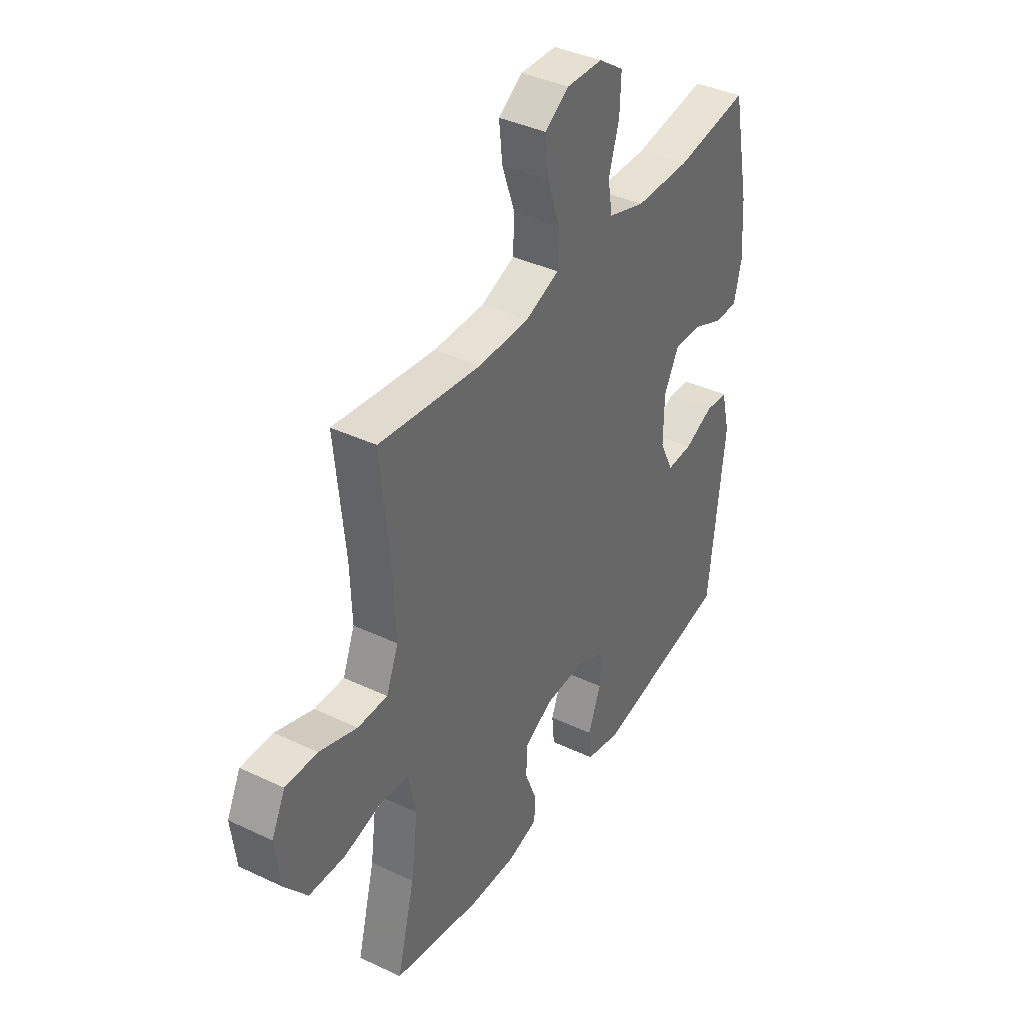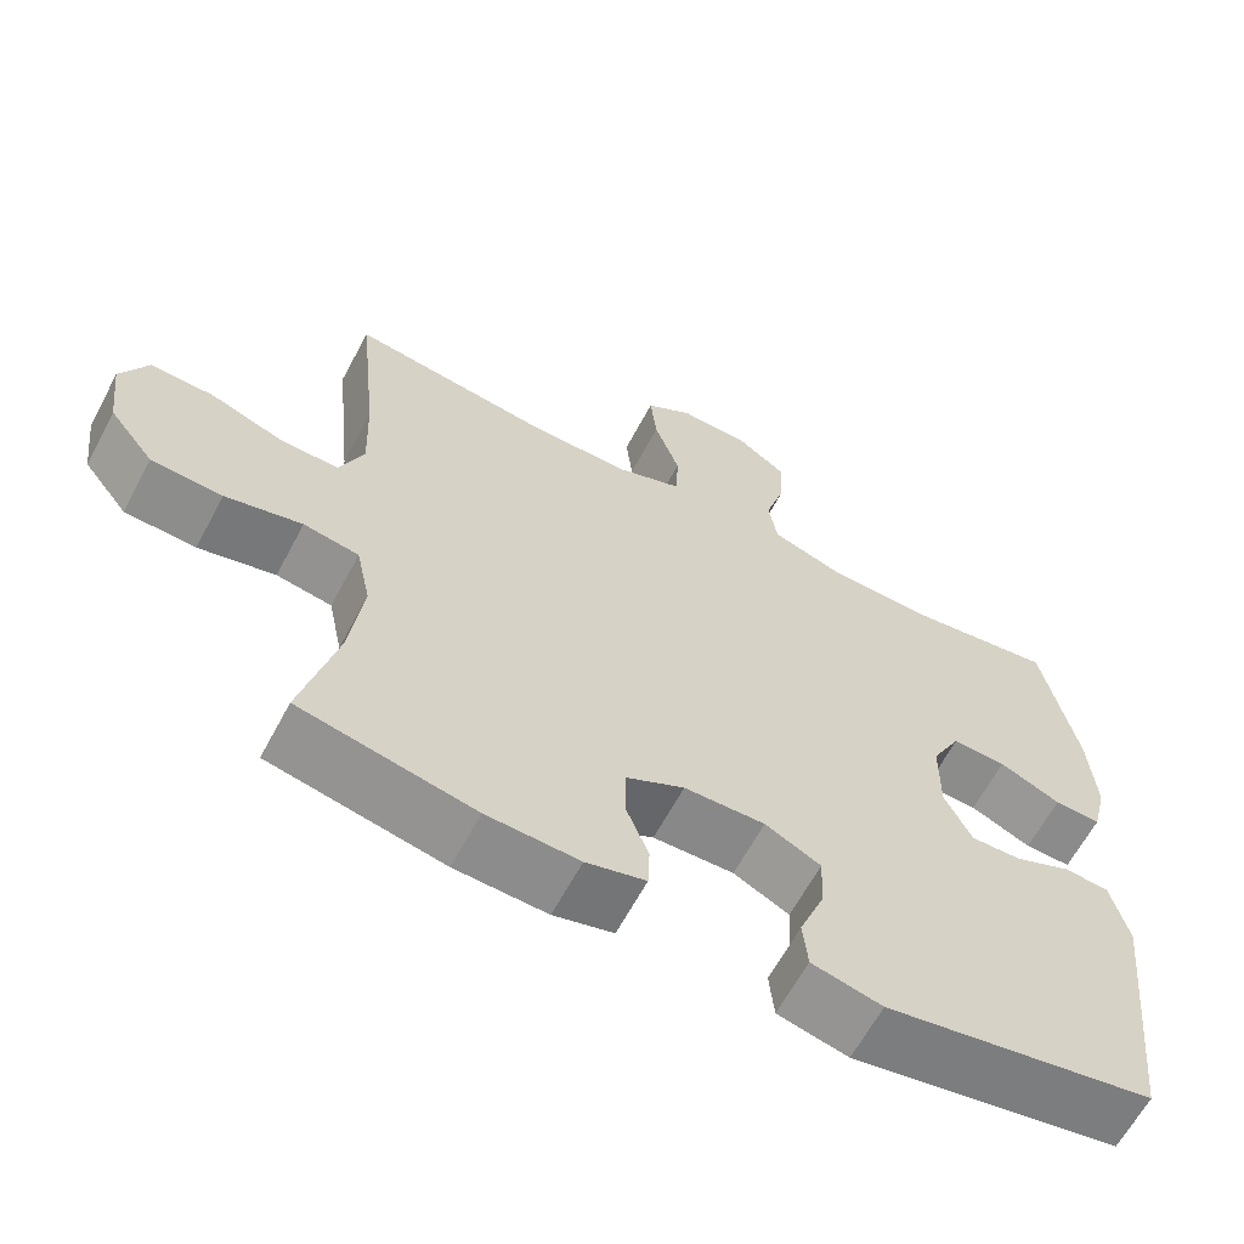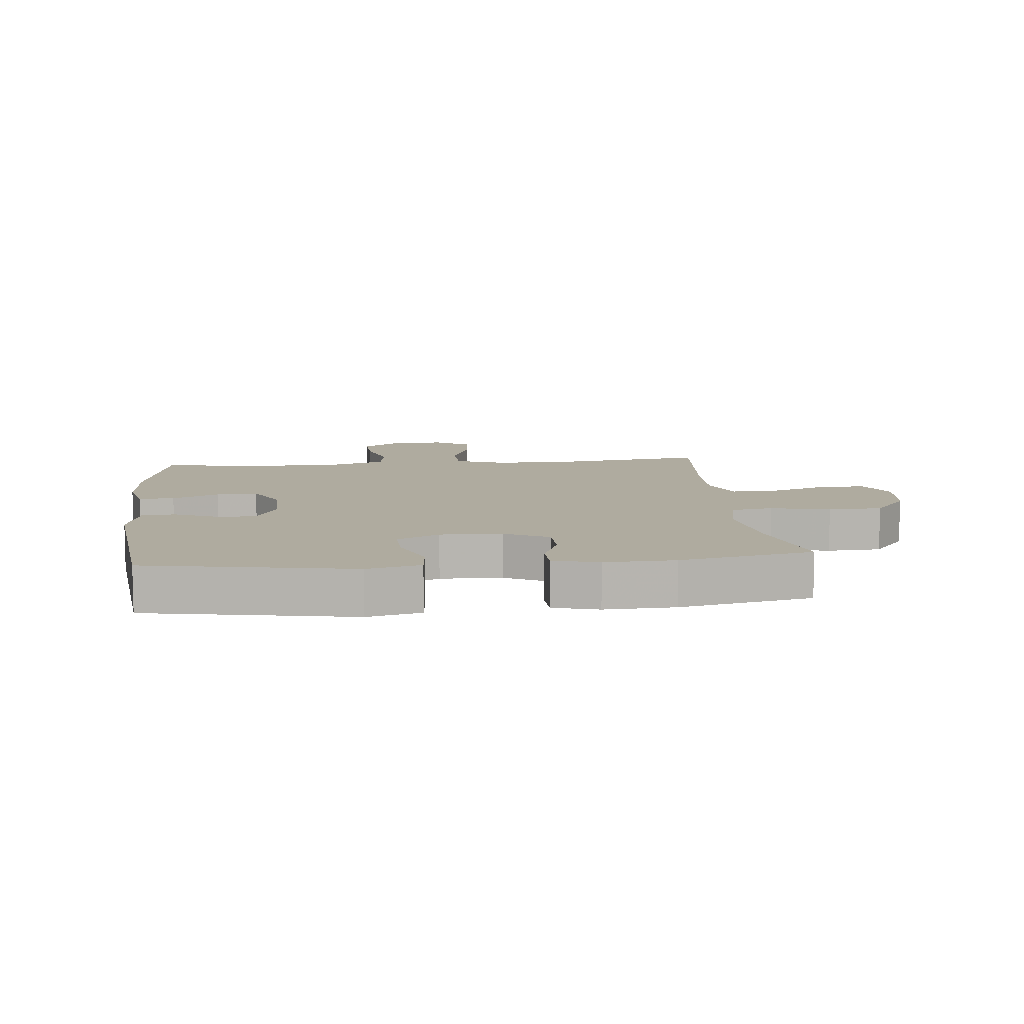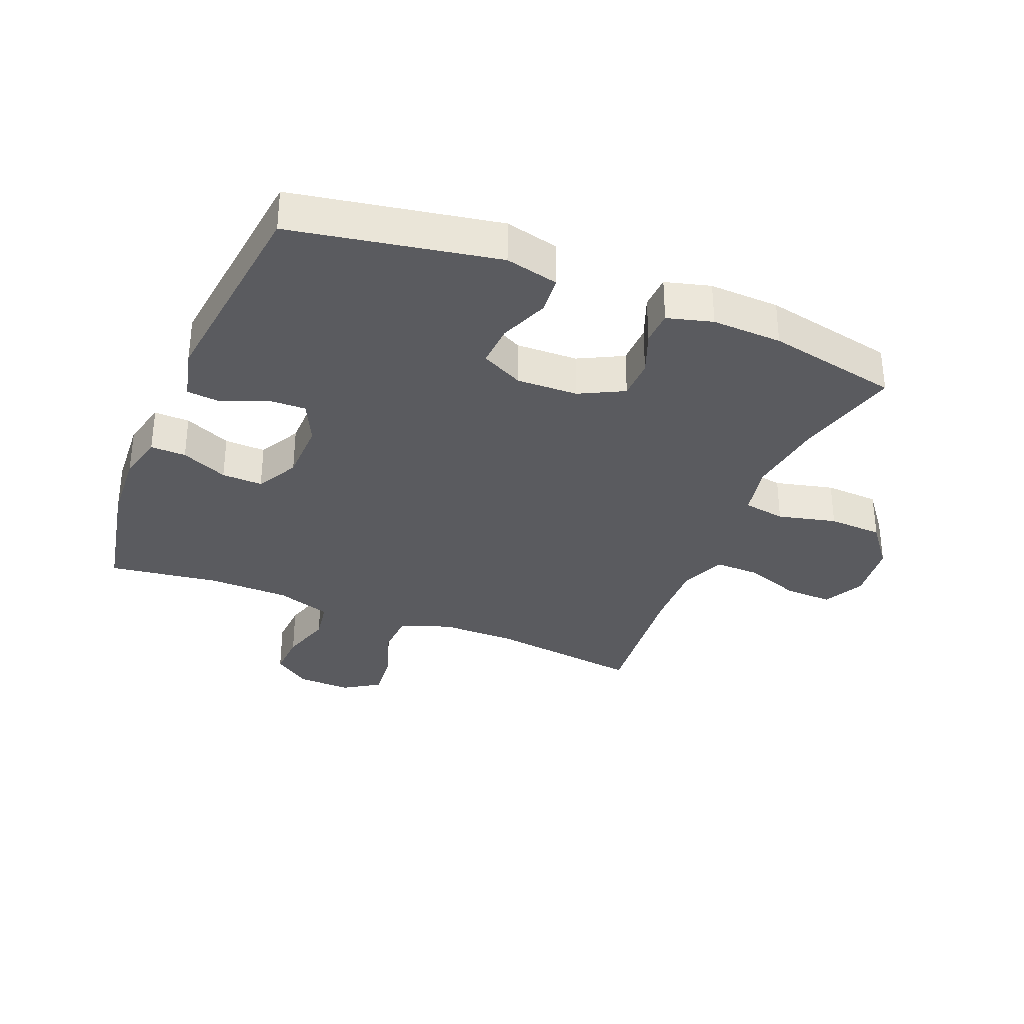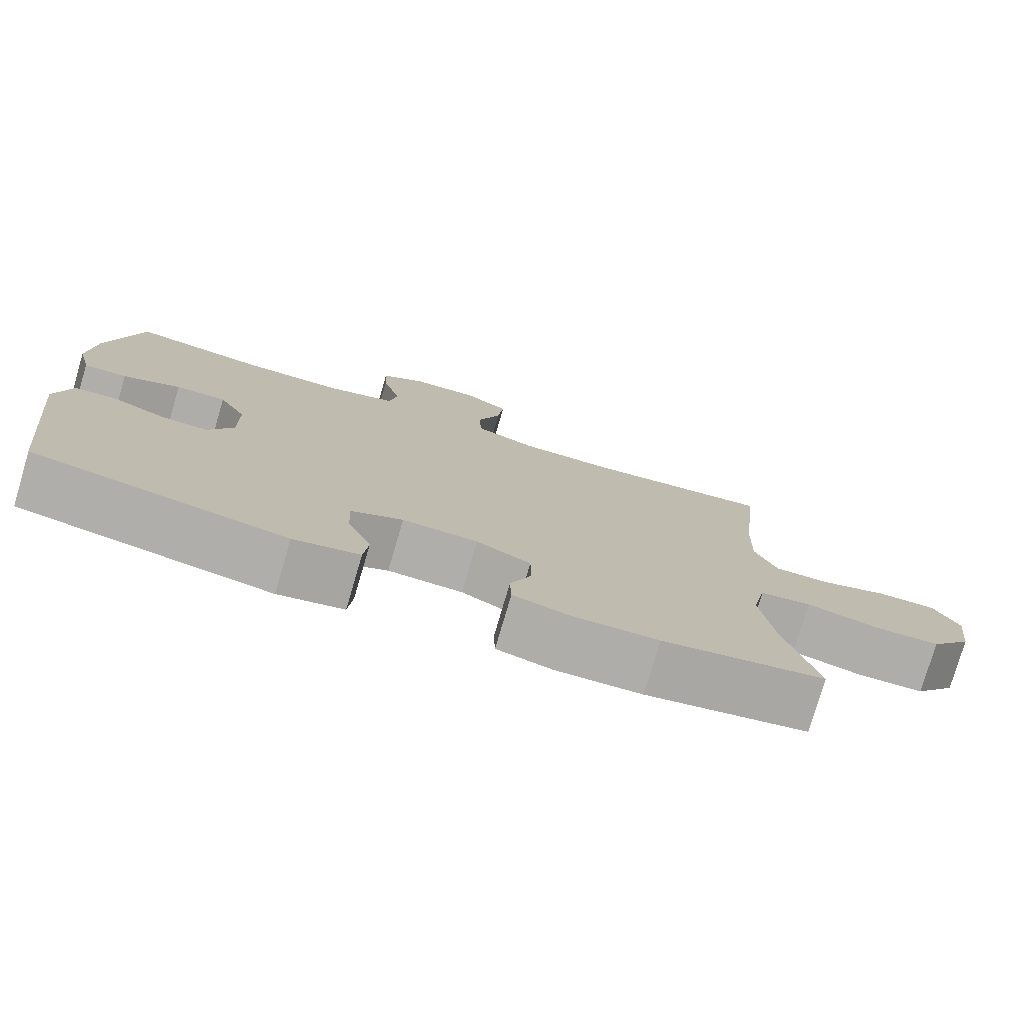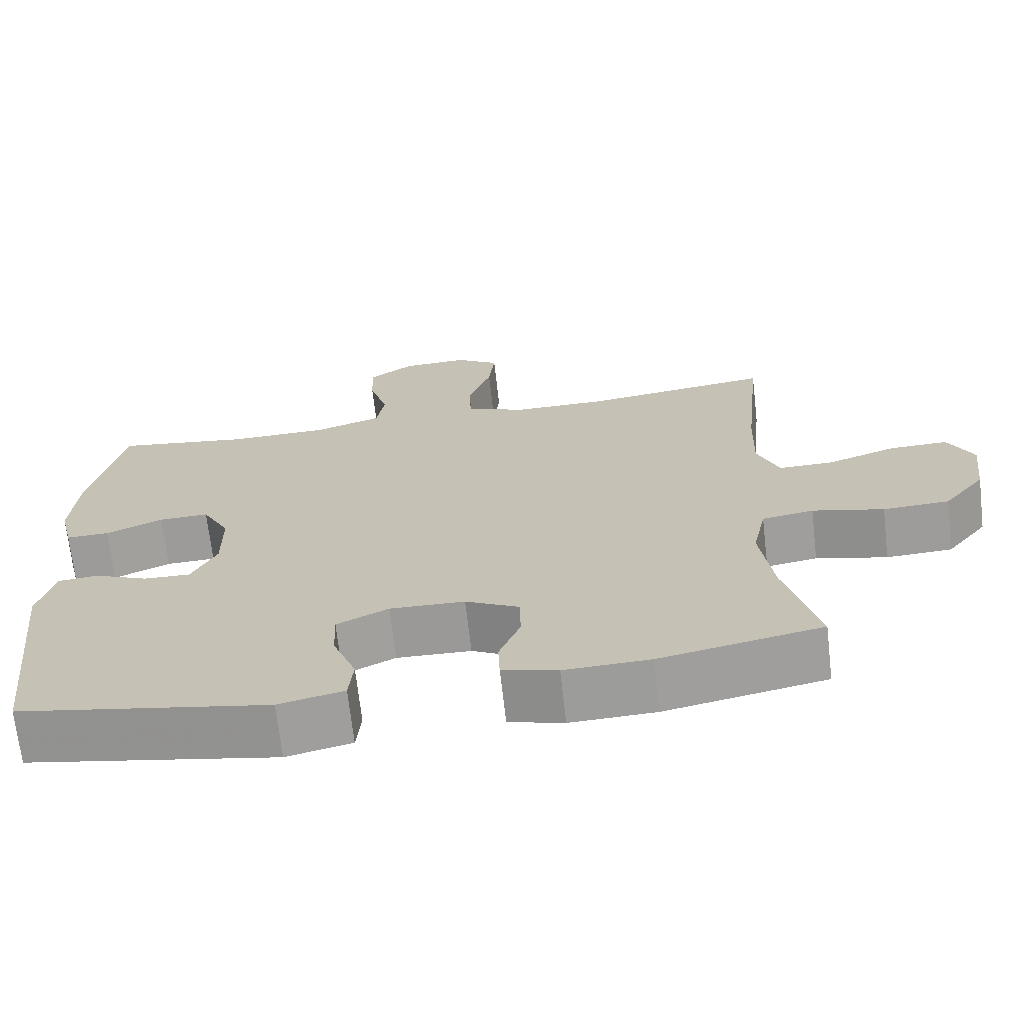
<metadata>
{"format":"obj","ext":"obj","renderer":"f3d","projection":"perspective","resolution":1024,"background":"white","views":[{"elev":39.2,"azim":-59.4,"up":"+Z"},{"elev":-63.5,"azim":-28.1,"up":"+Z"},{"elev":9.6,"azim":174.0,"up":"+Y"},{"elev":-33.1,"azim":157.6,"up":"+Y"},{"elev":-77.7,"azim":163.6,"up":"+Z"},{"elev":-69.5,"azim":-173.5,"up":"+Z"}]}
</metadata>
<code>
v -0.5 0.07 0.5
v -0.254 0.07 0.468
v -0.131 0.07 0.468
v -0.05 0.07 0.499
v -0.047 0.07 0.57
v -0.078 0.07 0.659
v -0.086 0.07 0.735
v -0.028 0.07 0.773
v 0.059 0.07 0.77
v 0.119 0.07 0.728
v 0.116 0.07 0.654
v 0.091 0.07 0.571
v 0.102 0.07 0.505
v 0.191 0.07 0.476
v 0.323 0.07 0.474
v 0.5 0.07 0.5
v 0.542 0.07 0.294
v 0.55 0.07 0.177
v 0.532 0.07 0.102
v 0.475 0.07 0.103
v 0.4 0.07 0.136
v 0.334 0.07 0.138
v 0.298 0.07 0.07
v 0.297 0.07 -0.03
v 0.33 0.07 -0.098
v 0.392 0.07 -0.096
v 0.463 0.07 -0.065
v 0.517 0.07 -0.07
v 0.538 0.07 -0.156
v 0.5 0.07 -0.5
v 0.17 0.07 -0.561
v 0.084 0.07 -0.541
v 0.078 0.07 -0.48
v 0.109 0.07 -0.4
v 0.112 0.07 -0.331
v 0.044 0.07 -0.297
v -0.055 0.07 -0.3
v -0.126 0.07 -0.337
v -0.127 0.07 -0.402
v -0.099 0.07 -0.473
v -0.101 0.07 -0.527
v -0.174 0.07 -0.547
v -0.287 0.07 -0.543
v -0.5 0.07 -0.5
v -0.457 0.07 -0.332
v -0.44 0.07 -0.204
v -0.458 0.07 -0.118
v -0.526 0.07 -0.107
v -0.62 0.07 -0.13
v -0.707 0.07 -0.126
v -0.762 0.07 -0.056
v -0.774 0.07 0.042
v -0.741 0.07 0.109
v -0.664 0.07 0.107
v -0.573 0.07 0.075
v -0.501 0.07 0.074
v -0.472 0.07 0.147
v -0.476 0.07 0.262
v -0.5 0 0.5
v -0.254 0 0.468
v -0.131 0 0.468
v -0.05 0 0.499
v -0.047 0 0.57
v -0.078 0 0.659
v -0.086 0 0.735
v -0.028 0 0.773
v 0.059 0 0.77
v 0.119 0 0.728
v 0.116 0 0.654
v 0.091 0 0.571
v 0.102 0 0.505
v 0.191 0 0.476
v 0.323 0 0.474
v 0.5 0 0.5
v 0.542 0 0.294
v 0.55 0 0.177
v 0.532 0 0.102
v 0.475 0 0.103
v 0.4 0 0.136
v 0.334 0 0.138
v 0.298 0 0.07
v 0.297 0 -0.03
v 0.33 0 -0.098
v 0.392 0 -0.096
v 0.463 0 -0.065
v 0.517 0 -0.07
v 0.538 0 -0.156
v 0.5 0 -0.5
v 0.17 0 -0.561
v 0.084 0 -0.541
v 0.078 0 -0.48
v 0.109 0 -0.4
v 0.112 0 -0.331
v 0.044 0 -0.297
v -0.055 0 -0.3
v -0.126 0 -0.337
v -0.127 0 -0.402
v -0.099 0 -0.473
v -0.101 0 -0.527
v -0.174 0 -0.547
v -0.287 0 -0.543
v -0.5 0 -0.5
v -0.457 0 -0.332
v -0.44 0 -0.204
v -0.458 0 -0.118
v -0.526 0 -0.107
v -0.62 0 -0.13
v -0.707 0 -0.126
v -0.762 0 -0.056
v -0.774 0 0.042
v -0.741 0 0.109
v -0.664 0 0.107
v -0.573 0 0.075
v -0.501 0 0.074
v -0.472 0 0.147
v -0.476 0 0.262
f 52 53 54 55
f 52 55 56
f 51 52 56
f 48 49 50 51
f 47 48 51 56
f 42 43 44 45
f 42 45 46
f 39 40 41 42
f 38 39 42 46
f 37 38 46 47
f 31 32 33 34
f 31 34 35
f 30 31 35
f 29 30 35 36
f 26 27 28 29
f 25 26 29 36
f 18 19 20 21
f 18 21 22
f 15 16 17 18
f 14 15 18 22
f 13 14 22 23
f 9 10 11 12
f 7 8 9 12
f 5 6 7 12
f 4 5 12 13
f 3 4 13 23
f 58 1 2
f 57 58 2 3
f 24 25 36 37
f 37 47 56 57
f 24 37 57
f 3 23 24 57
f 113 112 111 110
f 114 113 110
f 114 110 109
f 109 108 107 106
f 114 109 106 105
f 103 102 101 100
f 104 103 100
f 100 99 98 97
f 104 100 97 96
f 105 104 96 95
f 92 91 90 89
f 93 92 89
f 93 89 88
f 94 93 88 87
f 87 86 85 84
f 94 87 84 83
f 79 78 77 76
f 80 79 76
f 76 75 74 73
f 80 76 73 72
f 81 80 72 71
f 70 69 68 67
f 70 67 66 65
f 70 65 64 63
f 71 70 63 62
f 81 71 62 61
f 60 59 116
f 61 60 116 115
f 95 94 83 82
f 115 114 105 95
f 115 95 82
f 115 82 81 61
f 1 59 60 2
f 2 60 61 3
f 3 61 62 4
f 4 62 63 5
f 5 63 64 6
f 6 64 65 7
f 7 65 66 8
f 8 66 67 9
f 9 67 68 10
f 10 68 69 11
f 11 69 70 12
f 12 70 71 13
f 13 71 72 14
f 14 72 73 15
f 15 73 74 16
f 16 74 75 17
f 17 75 76 18
f 18 76 77 19
f 19 77 78 20
f 20 78 79 21
f 21 79 80 22
f 22 80 81 23
f 23 81 82 24
f 24 82 83 25
f 25 83 84 26
f 26 84 85 27
f 27 85 86 28
f 28 86 87 29
f 29 87 88 30
f 30 88 89 31
f 31 89 90 32
f 32 90 91 33
f 33 91 92 34
f 34 92 93 35
f 35 93 94 36
f 36 94 95 37
f 37 95 96 38
f 38 96 97 39
f 39 97 98 40
f 40 98 99 41
f 41 99 100 42
f 42 100 101 43
f 43 101 102 44
f 44 102 103 45
f 45 103 104 46
f 46 104 105 47
f 47 105 106 48
f 48 106 107 49
f 49 107 108 50
f 50 108 109 51
f 51 109 110 52
f 52 110 111 53
f 53 111 112 54
f 54 112 113 55
f 55 113 114 56
f 56 114 115 57
f 57 115 116 58
f 58 116 59 1

</code>
